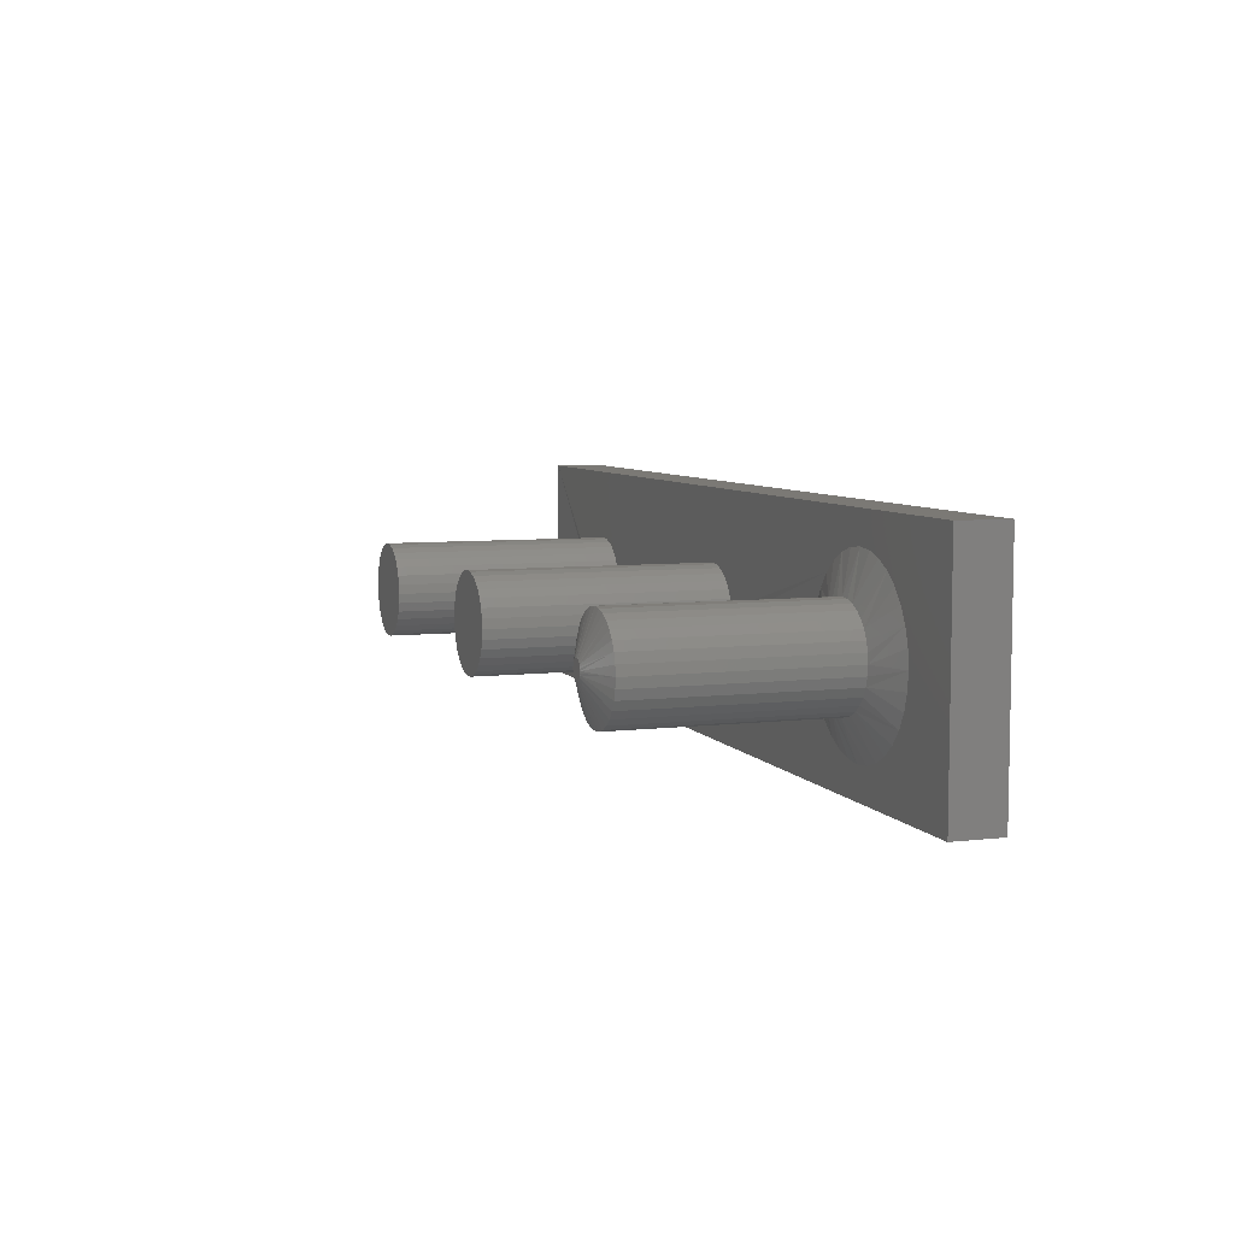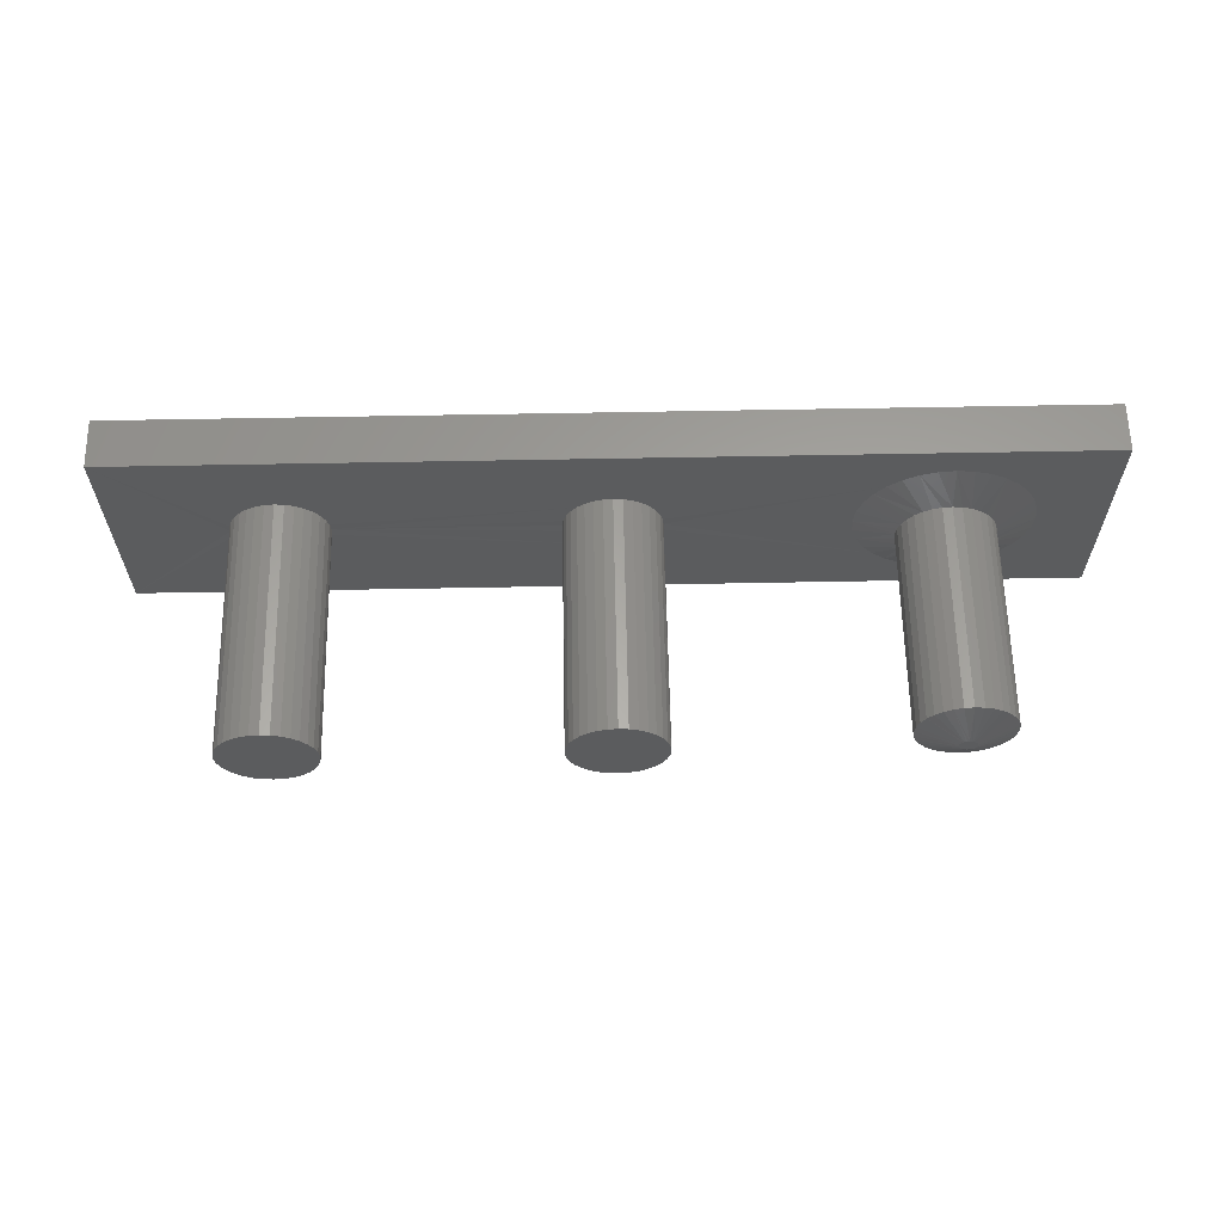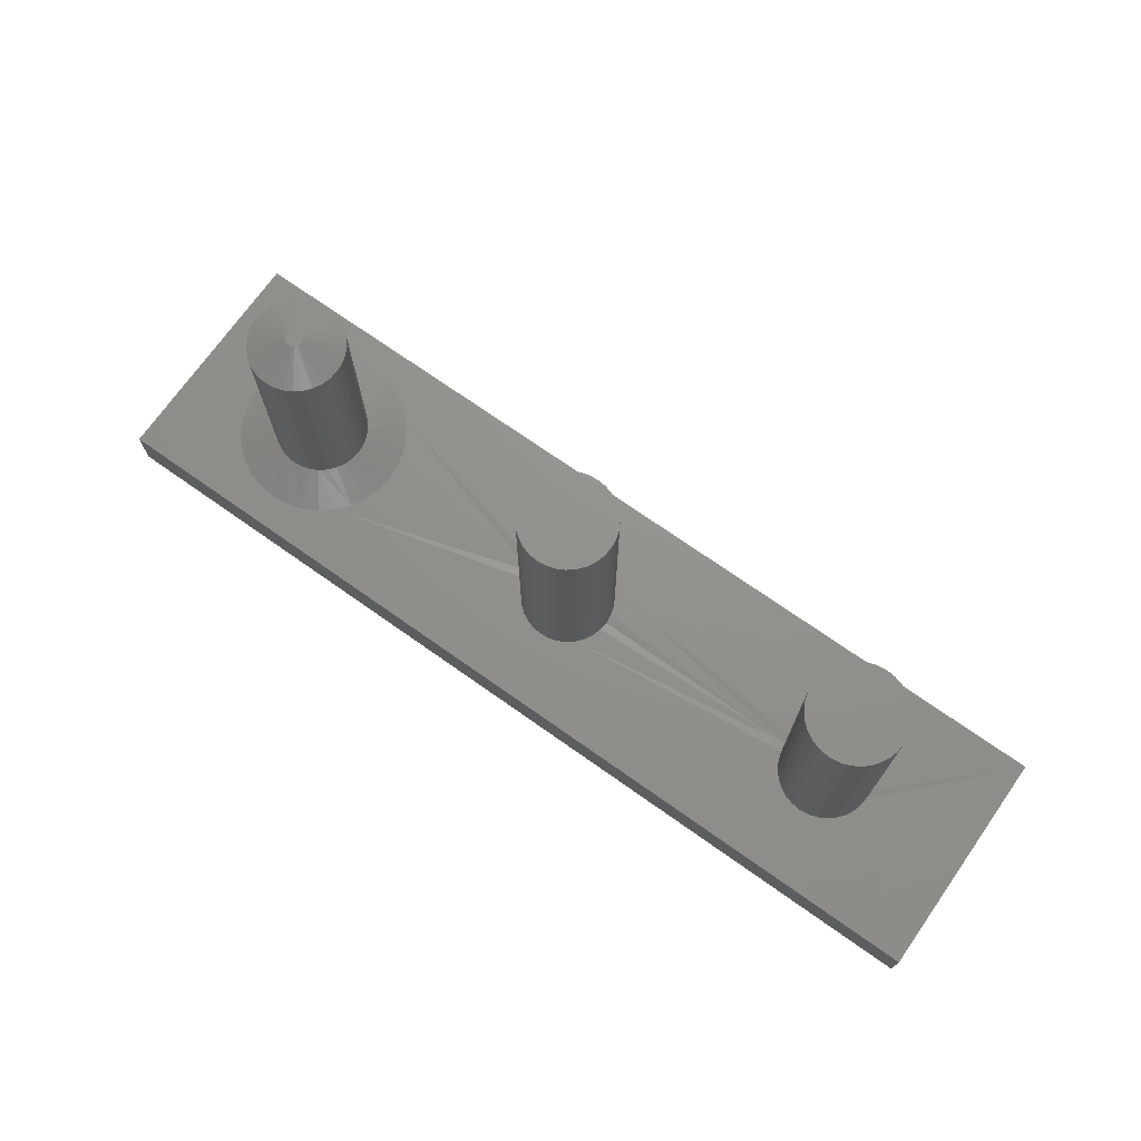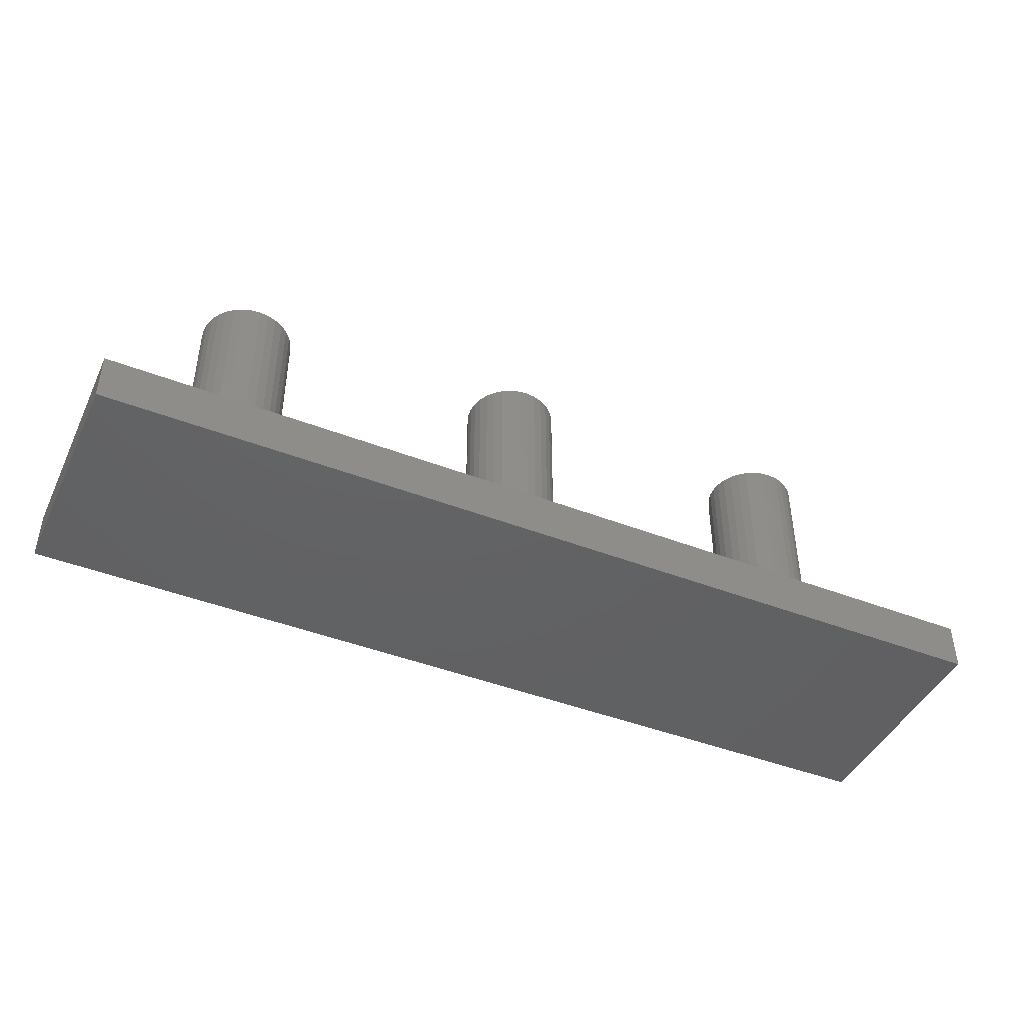
<metadata>
{"format":"stl","ext":"stl","renderer":"f3d","projection":"perspective","resolution":1024,"background":"white","views":[{"elev":6.6,"azim":70.9,"up":"+Y"},{"elev":61.8,"azim":-1.1,"up":"+Y"},{"elev":71.9,"azim":-144.8,"up":"+Z"},{"elev":-44.1,"azim":155.6,"up":"+Z"}]}
</metadata>
<code>
# stl→obj: 264 verts, 524 faces
v 0.5814 0 0.06332
v 0.5814 -1.869e-17 0.3906
v 0.5799 -0.01489 0.06332
v 0.5799 -0.01489 0.3906
v 0.5756 -0.0292 0.06332
v 0.5756 -0.0292 0.3906
v 0.5686 -0.0424 0.06332
v 0.5686 -0.0424 0.3906
v 0.5591 -0.05396 0.06332
v 0.5591 -0.05396 0.3906
v 0.5475 -0.06345 0.06332
v 0.5475 -0.06345 0.3906
v 0.5343 -0.07051 0.06332
v 0.5343 -0.07051 0.3906
v 0.52 -0.07485 0.06332
v 0.52 -0.07485 0.3906
v 0.5051 -0.07632 0.06332
v 0.5051 -0.07632 0.3906
v 0.4902 -0.07485 0.06332
v 0.4902 -0.07485 0.3906
v 0.4759 -0.07051 0.06332
v 0.4759 -0.07051 0.3906
v 0.4627 -0.06345 0.06332
v 0.4627 -0.06345 0.3906
v 0.4511 -0.05396 0.06332
v 0.4511 -0.05396 0.3906
v 0.4416 -0.0424 0.06332
v 0.4416 -0.0424 0.3906
v 0.4346 -0.0292 0.06332
v 0.4346 -0.0292 0.3906
v 0.4302 -0.01489 0.06332
v 0.4302 -0.01489 0.3906
v 0.4288 9.346e-18 0.06332
v 0.4288 9.346e-18 0.3906
v 0.4302 0.01489 0.06332
v 0.4302 0.01489 0.3906
v 0.4346 0.0292 0.06332
v 0.4346 0.0292 0.3906
v 0.4416 0.0424 0.06332
v 0.4416 0.0424 0.3906
v 0.4511 0.05396 0.06332
v 0.4511 0.05396 0.3906
v 0.4627 0.06345 0.06332
v 0.4627 0.06345 0.3906
v 0.4759 0.07051 0.06332
v 0.4759 0.07051 0.3906
v 0.4902 0.07485 0.06332
v 0.4902 0.07485 0.3906
v 0.5051 0.07632 0.06332
v 0.5051 0.07632 0.3906
v 0.52 0.07485 0.06332
v 0.52 0.07485 0.3906
v 0.5343 0.07051 0.06332
v 0.5343 0.07051 0.3906
v 0.5475 0.06345 0.06332
v 0.5475 0.06345 0.3906
v 0.5591 0.05396 0.06332
v 0.5591 0.05396 0.3906
v 0.5686 0.0424 0.06332
v 0.5686 0.0424 0.3906
v 0.5756 0.0292 0.06332
v 0.5756 0.0292 0.3906
v 0.5799 0.01489 0.06332
v 0.5799 0.01489 0.3906
v 0.5128 0.01149 0.4141
v 0.4953 0.009769 0.4141
v 0.5149 0.009769 0.4141
v 0.4936 0.007676 0.4141
v 0.5166 0.007676 0.4141
v 0.4923 0.005287 0.4141
v 0.5179 0.005287 0.4141
v 0.5179 -0.005287 0.4141
v 0.4936 -0.007676 0.4141
v 0.5166 -0.007676 0.4141
v 0.4953 -0.009769 0.4141
v 0.5149 -0.009769 0.4141
v 0.4974 -0.01149 0.4141
v 0.5128 -0.01149 0.4141
v 0.4998 -0.01276 0.4141
v 0.5024 -0.01355 0.4141
v 0.5104 -0.01276 0.4141
v 0.5051 -0.01382 0.4141
v 0.5078 -0.01355 0.4141
v 0.4974 0.01149 0.4141
v 0.5104 0.01276 0.4141
v 0.5078 0.01355 0.4141
v 0.5051 0.01382 0.4141
v 0.5024 0.01355 0.4141
v 0.4998 0.01276 0.4141
v 0.5186 0.002695 0.4141
v 0.4915 0.002695 0.4141
v 0.5189 1.478e-17 0.4141
v 0.4913 1.98e-10 0.4141
v 0.5186 -0.002695 0.4141
v 0.4915 -0.002695 0.4141
v 0.4923 -0.005287 0.4141
v 0.3663 -2.964e-06 0.03988
v 0.08141 0 0.03906
v 0.369 -0.02708 0.03988
v 0.369 0.02708 0.03988
v -0.07122 9.346e-18 0.03906
v -0.4186 0 0.03906
v -0.06975 -0.01489 0.03988
v -0.06975 0.01489 0.03988
v -0.06541 -0.0292 0.03988
v -0.05836 -0.0424 0.03988
v -0.06541 0.0292 0.03988
v -0.05836 0.0424 0.03988
v 0.3768 0.05312 0.03988
v 0.3897 0.07712 0.03988
v 0.4069 0.09816 0.03988
v 0.07995 0.01489 0.03988
v 0.07995 -0.01489 0.03988
v 0.4069 -0.09816 0.03988
v 0.3897 -0.07712 0.03988
v 0.3769 -0.05312 0.03988
v -0.75 -0.1875 0.03988
v 0.75 -0.1875 0.03988
v 0.5051 -0.1388 0.03988
v 0.478 -0.1361 0.03988
v 0.452 -0.1282 0.03988
v 0.428 -0.1154 0.03988
v 0.005099 -0.07632 0.03988
v -0.00979 -0.07485 0.03988
v -0.02411 -0.07051 0.03988
v -0.0373 -0.06345 0.03988
v -0.04886 -0.05396 0.03988
v -0.4657 -0.07051 0.03988
v -0.48 -0.07485 0.03988
v -0.4949 -0.07632 0.03988
v -0.5098 -0.07485 0.03988
v -0.5241 -0.07051 0.03988
v -0.5373 -0.06345 0.03988
v -0.5489 -0.05396 0.03988
v -0.5584 -0.0424 0.03988
v -0.5654 -0.0292 0.03988
v -0.5698 -0.01489 0.03988
v -0.5712 9.346e-18 0.03906
v -0.75 0.1875 0.03988
v 0.75 0.1875 0.03988
v 0.5051 0.1388 0.03988
v 0.5322 0.1361 0.03988
v 0.5582 0.1282 0.03988
v 0.5822 0.1154 0.03988
v 0.6033 0.09816 0.03988
v 0.6205 0.07712 0.03988
v 0.6333 0.05312 0.03988
v 0.6412 0.02708 0.03988
v 0.6439 1.83e-17 0.03988
v 0.428 0.1154 0.03988
v 0.005099 0.07632 0.03988
v 0.01999 0.07485 0.03988
v 0.0343 0.07051 0.03988
v 0.0475 0.06345 0.03988
v 0.05906 0.05396 0.03988
v 0.06855 0.0424 0.03988
v 0.07561 0.0292 0.03988
v -0.04886 0.05396 0.03988
v -0.4657 0.07051 0.03988
v -0.4525 0.06345 0.03988
v -0.4409 0.05396 0.03988
v -0.4314 0.0424 0.03988
v -0.4244 0.0292 0.03988
v -0.4201 0.01489 0.03988
v -0.5698 0.01489 0.03988
v -0.5654 0.0292 0.03988
v -0.5584 0.0424 0.03988
v -0.5489 0.05396 0.03988
v -0.5373 0.06345 0.03988
v -0.5241 0.07051 0.03988
v -0.5098 0.07485 0.03988
v -0.4949 0.07632 0.03988
v -0.48 0.07485 0.03988
v -0.0373 0.06345 0.03988
v -0.02411 0.07051 0.03988
v -0.00979 0.07485 0.03988
v 0.452 0.1282 0.03988
v 0.478 0.1361 0.03988
v 0.6412 -0.02708 0.03988
v 0.6333 -0.05312 0.03988
v 0.6205 -0.07712 0.03988
v 0.6033 -0.09816 0.03988
v 0.5822 -0.1154 0.03988
v 0.5582 -0.1282 0.03988
v 0.5322 -0.1361 0.03988
v 0.07561 -0.0292 0.03988
v 0.06855 -0.0424 0.03988
v 0.05906 -0.05396 0.03988
v 0.0475 -0.06345 0.03988
v 0.0343 -0.07051 0.03988
v 0.01999 -0.07485 0.03988
v -0.4201 -0.01489 0.03988
v -0.4244 -0.0292 0.03988
v -0.4314 -0.0424 0.03988
v -0.4409 -0.05396 0.03988
v -0.4525 -0.06345 0.03988
v 0.08141 0 0.4141
v 0.07995 -0.01489 0.4141
v 0.07561 -0.0292 0.4141
v 0.06855 -0.0424 0.4141
v 0.05906 -0.05396 0.4141
v 0.0475 -0.06345 0.4141
v 0.0343 -0.07051 0.4141
v 0.01999 -0.07485 0.4141
v 0.005099 -0.07632 0.4141
v -0.00979 -0.07485 0.4141
v -0.02411 -0.07051 0.4141
v -0.0373 -0.06345 0.4141
v -0.04886 -0.05396 0.4141
v -0.05836 -0.0424 0.4141
v -0.06541 -0.0292 0.4141
v -0.06975 -0.01489 0.4141
v -0.07122 9.346e-18 0.4141
v -0.06975 0.01489 0.4141
v -0.06541 0.0292 0.4141
v -0.05836 0.0424 0.4141
v -0.04886 0.05396 0.4141
v -0.0373 0.06345 0.4141
v -0.02411 0.07051 0.4141
v -0.00979 0.07485 0.4141
v 0.005099 0.07632 0.4141
v 0.01999 0.07485 0.4141
v 0.0343 0.07051 0.4141
v 0.0475 0.06345 0.4141
v 0.05906 0.05396 0.4141
v 0.06855 0.0424 0.4141
v 0.07561 0.0292 0.4141
v 0.07995 0.01489 0.4141
v -0.4186 0 0.4141
v -0.4201 -0.01489 0.4141
v -0.4244 -0.0292 0.4141
v -0.4314 -0.0424 0.4141
v -0.4409 -0.05396 0.4141
v -0.4525 -0.06345 0.4141
v -0.4657 -0.07051 0.4141
v -0.48 -0.07485 0.4141
v -0.4949 -0.07632 0.4141
v -0.5098 -0.07485 0.4141
v -0.5241 -0.07051 0.4141
v -0.5373 -0.06345 0.4141
v -0.5489 -0.05396 0.4141
v -0.5584 -0.0424 0.4141
v -0.5654 -0.0292 0.4141
v -0.5698 -0.01489 0.4141
v -0.5712 9.346e-18 0.4141
v -0.5698 0.01489 0.4141
v -0.5654 0.0292 0.4141
v -0.5584 0.0424 0.4141
v -0.5489 0.05396 0.4141
v -0.5373 0.06345 0.4141
v -0.5241 0.07051 0.4141
v -0.5098 0.07485 0.4141
v -0.4949 0.07632 0.4141
v -0.48 0.07485 0.4141
v -0.4657 0.07051 0.4141
v -0.4525 0.06345 0.4141
v -0.4409 0.05396 0.4141
v -0.4314 0.0424 0.4141
v -0.4244 0.0292 0.4141
v -0.4201 0.01489 0.4141
v -0.75 -0.1875 -0.03906
v 0.75 -0.1875 -0.03906
v -0.75 0.1875 -0.03906
v 0.75 0.1875 -0.03906
f 1 2 3
f 3 2 4
f 3 4 5
f 5 4 6
f 5 6 7
f 7 6 8
f 7 8 9
f 9 8 10
f 9 10 11
f 11 10 12
f 11 12 13
f 13 12 14
f 13 14 15
f 15 14 16
f 15 16 17
f 17 16 18
f 17 18 19
f 19 18 20
f 19 20 21
f 21 20 22
f 21 22 23
f 23 22 24
f 23 24 25
f 25 24 26
f 25 26 27
f 27 26 28
f 27 28 29
f 29 28 30
f 29 30 31
f 31 30 32
f 31 32 33
f 33 32 34
f 33 34 35
f 35 34 36
f 35 36 37
f 37 36 38
f 37 38 39
f 39 38 40
f 39 40 41
f 41 40 42
f 41 42 43
f 43 42 44
f 43 44 45
f 45 44 46
f 45 46 47
f 47 46 48
f 47 48 49
f 49 48 50
f 49 50 51
f 51 50 52
f 51 52 53
f 53 52 54
f 53 54 55
f 55 54 56
f 55 56 57
f 57 56 58
f 57 58 59
f 59 58 60
f 59 60 61
f 61 60 62
f 61 62 63
f 63 62 64
f 63 64 1
f 1 64 2
f 65 66 67
f 67 66 68
f 67 68 69
f 69 68 70
f 69 70 71
f 72 73 74
f 74 73 75
f 74 75 76
f 76 75 77
f 76 77 78
f 77 79 78
f 78 79 80
f 78 80 81
f 80 82 81
f 81 82 83
f 84 66 65
f 84 65 85
f 84 85 86
f 84 86 87
f 84 87 88
f 84 88 89
f 71 70 90
f 90 70 91
f 90 91 92
f 92 91 93
f 92 93 94
f 94 93 95
f 94 95 72
f 72 95 96
f 72 96 73
f 26 24 73
f 28 26 73
f 73 30 28
f 96 30 73
f 95 30 96
f 20 18 79
f 22 20 79
f 79 24 22
f 77 24 79
f 75 24 77
f 75 73 24
f 10 8 78
f 12 10 78
f 78 14 12
f 81 14 78
f 83 14 81
f 83 82 14
f 6 4 72
f 72 8 6
f 74 8 72
f 76 8 74
f 76 78 8
f 80 79 18
f 82 80 18
f 82 18 16
f 16 14 82
f 93 34 32
f 93 32 30
f 93 30 95
f 2 92 94
f 2 94 72
f 2 72 4
f 58 56 69
f 60 58 69
f 69 62 60
f 71 62 69
f 90 62 71
f 52 50 85
f 54 52 85
f 85 56 54
f 65 56 85
f 67 56 65
f 67 69 56
f 42 40 84
f 44 42 84
f 84 46 44
f 89 46 84
f 88 46 89
f 88 87 46
f 38 36 70
f 70 40 38
f 68 40 70
f 66 40 68
f 66 84 40
f 86 85 50
f 87 86 50
f 87 50 48
f 48 46 87
f 92 2 64
f 92 64 62
f 92 62 90
f 34 93 91
f 34 91 70
f 34 70 36
f 97 98 99
f 97 100 98
f 101 102 103
f 101 104 102
f 102 105 103
f 102 106 105
f 102 107 108
f 102 104 107
f 98 100 109
f 98 109 110
f 98 110 111
f 98 111 112
f 98 113 114
f 98 114 115
f 98 115 116
f 98 116 99
f 117 118 119
f 117 119 120
f 117 120 121
f 117 121 122
f 117 122 123
f 117 123 124
f 117 124 125
f 117 125 126
f 117 126 127
f 117 127 128
f 117 128 129
f 117 129 130
f 117 130 131
f 117 131 132
f 117 132 133
f 117 133 134
f 117 134 135
f 117 135 136
f 117 136 137
f 117 137 138
f 117 138 139
f 140 141 142
f 140 142 143
f 140 143 144
f 140 144 145
f 140 145 146
f 140 146 147
f 140 147 148
f 140 148 149
f 140 149 118
f 150 151 152
f 150 152 153
f 150 153 154
f 150 154 155
f 150 155 156
f 150 156 157
f 150 157 112
f 150 112 111
f 158 159 160
f 158 160 161
f 158 161 162
f 158 162 163
f 158 163 164
f 158 164 102
f 158 102 108
f 139 138 165
f 139 165 166
f 139 166 167
f 139 167 168
f 139 168 169
f 139 169 170
f 139 170 171
f 139 171 172
f 139 172 173
f 139 173 159
f 139 159 158
f 139 158 174
f 139 174 175
f 139 175 176
f 139 176 151
f 139 151 150
f 139 150 177
f 139 177 178
f 139 178 141
f 139 141 140
f 118 149 179
f 118 179 180
f 118 180 181
f 118 181 182
f 118 182 183
f 118 183 184
f 118 184 185
f 118 185 119
f 122 114 113
f 122 113 186
f 122 186 187
f 122 187 188
f 122 188 189
f 122 189 190
f 122 190 191
f 122 191 123
f 127 106 102
f 127 102 192
f 127 192 193
f 127 193 194
f 127 194 195
f 127 195 196
f 127 196 128
f 114 122 27
f 31 116 29
f 120 119 21
f 25 122 23
f 25 27 122
f 182 181 11
f 15 184 13
f 15 17 184
f 9 181 7
f 9 11 181
f 19 21 119
f 17 19 119
f 17 119 185
f 185 184 17
f 33 97 99
f 33 99 116
f 33 116 31
f 149 1 3
f 149 3 5
f 149 5 179
f 114 27 115
f 115 27 29
f 115 29 116
f 120 21 121
f 121 21 23
f 121 23 122
f 182 11 183
f 183 11 13
f 183 13 184
f 179 5 180
f 180 5 7
f 180 7 181
f 145 144 59
f 63 147 61
f 142 141 53
f 57 144 55
f 57 59 144
f 111 110 43
f 47 177 45
f 47 49 177
f 41 110 39
f 41 43 110
f 51 53 141
f 49 51 141
f 49 141 178
f 178 177 49
f 1 149 148
f 1 148 147
f 1 147 63
f 97 33 35
f 97 35 37
f 97 37 100
f 145 59 146
f 146 59 61
f 146 61 147
f 142 53 143
f 143 53 55
f 143 55 144
f 111 43 150
f 150 43 45
f 150 45 177
f 100 37 109
f 109 37 39
f 109 39 110
f 98 197 113
f 113 197 198
f 113 198 186
f 186 198 199
f 186 199 187
f 187 199 200
f 187 200 188
f 188 200 201
f 188 201 189
f 189 201 202
f 189 202 190
f 190 202 203
f 190 203 191
f 191 203 204
f 191 204 123
f 123 204 205
f 123 205 124
f 124 205 206
f 124 206 125
f 125 206 207
f 125 207 126
f 126 207 208
f 126 208 127
f 127 208 209
f 127 209 106
f 106 209 210
f 106 210 105
f 105 210 211
f 105 211 103
f 103 211 212
f 103 212 101
f 101 212 213
f 101 213 104
f 104 213 214
f 104 214 107
f 107 214 215
f 107 215 108
f 108 215 216
f 108 216 158
f 158 216 217
f 158 217 174
f 174 217 218
f 174 218 175
f 175 218 219
f 175 219 176
f 176 219 220
f 176 220 151
f 151 220 221
f 151 221 152
f 152 221 222
f 152 222 153
f 153 222 223
f 153 223 154
f 154 223 224
f 154 224 155
f 155 224 225
f 155 225 156
f 156 225 226
f 156 226 157
f 157 226 227
f 157 227 112
f 112 227 228
f 112 228 98
f 98 228 197
f 220 222 221
f 222 220 219
f 222 219 223
f 223 219 218
f 223 218 224
f 224 218 217
f 224 217 225
f 201 208 202
f 202 208 207
f 202 207 203
f 203 207 206
f 203 206 204
f 204 206 205
f 225 217 226
f 226 217 216
f 226 216 227
f 227 216 215
f 227 215 228
f 228 215 214
f 228 214 197
f 197 214 213
f 197 213 198
f 198 213 212
f 198 212 199
f 199 212 211
f 199 211 200
f 200 211 210
f 200 210 201
f 201 210 209
f 201 209 208
f 102 229 192
f 192 229 230
f 192 230 193
f 193 230 231
f 193 231 194
f 194 231 232
f 194 232 195
f 195 232 233
f 195 233 196
f 196 233 234
f 196 234 128
f 128 234 235
f 128 235 129
f 129 235 236
f 129 236 130
f 130 236 237
f 130 237 131
f 131 237 238
f 131 238 132
f 132 238 239
f 132 239 133
f 133 239 240
f 133 240 134
f 134 240 241
f 134 241 135
f 135 241 242
f 135 242 136
f 136 242 243
f 136 243 137
f 137 243 244
f 137 244 138
f 138 244 245
f 138 245 165
f 165 245 246
f 165 246 166
f 166 246 247
f 166 247 167
f 167 247 248
f 167 248 168
f 168 248 249
f 168 249 169
f 169 249 250
f 169 250 170
f 170 250 251
f 170 251 171
f 171 251 252
f 171 252 172
f 172 252 253
f 172 253 173
f 173 253 254
f 173 254 159
f 159 254 255
f 159 255 160
f 160 255 256
f 160 256 161
f 161 256 257
f 161 257 162
f 162 257 258
f 162 258 163
f 163 258 259
f 163 259 164
f 164 259 260
f 164 260 102
f 102 260 229
f 252 254 253
f 254 252 251
f 254 251 255
f 255 251 250
f 255 250 256
f 256 250 249
f 256 249 257
f 233 240 234
f 234 240 239
f 234 239 235
f 235 239 238
f 235 238 236
f 236 238 237
f 257 249 258
f 258 249 248
f 258 248 259
f 259 248 247
f 259 247 260
f 260 247 246
f 260 246 229
f 229 246 245
f 229 245 230
f 230 245 244
f 230 244 231
f 231 244 243
f 231 243 232
f 232 243 242
f 232 242 233
f 233 242 241
f 233 241 240
f 261 262 117
f 117 262 118
f 263 139 264
f 264 139 140
f 139 263 117
f 117 263 261
f 264 140 262
f 262 140 118
f 261 263 262
f 262 263 264

</code>
